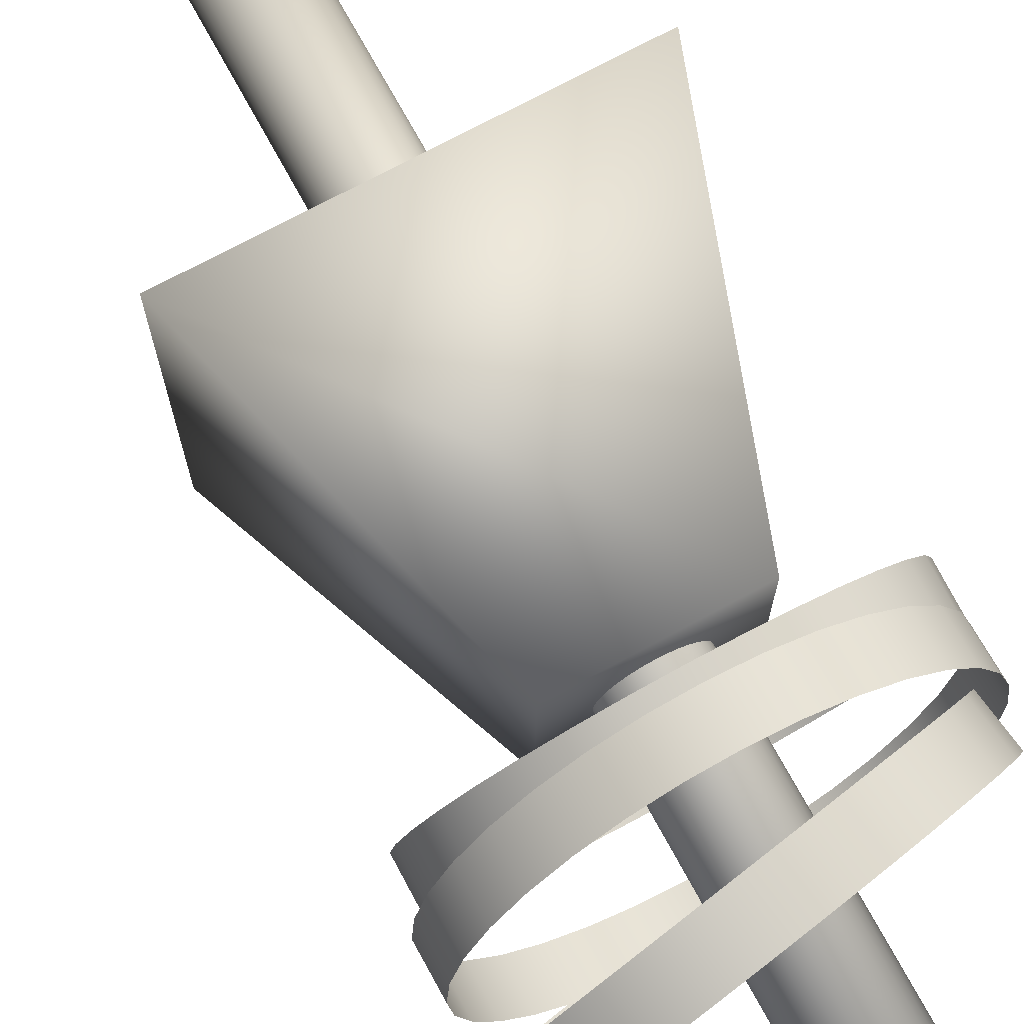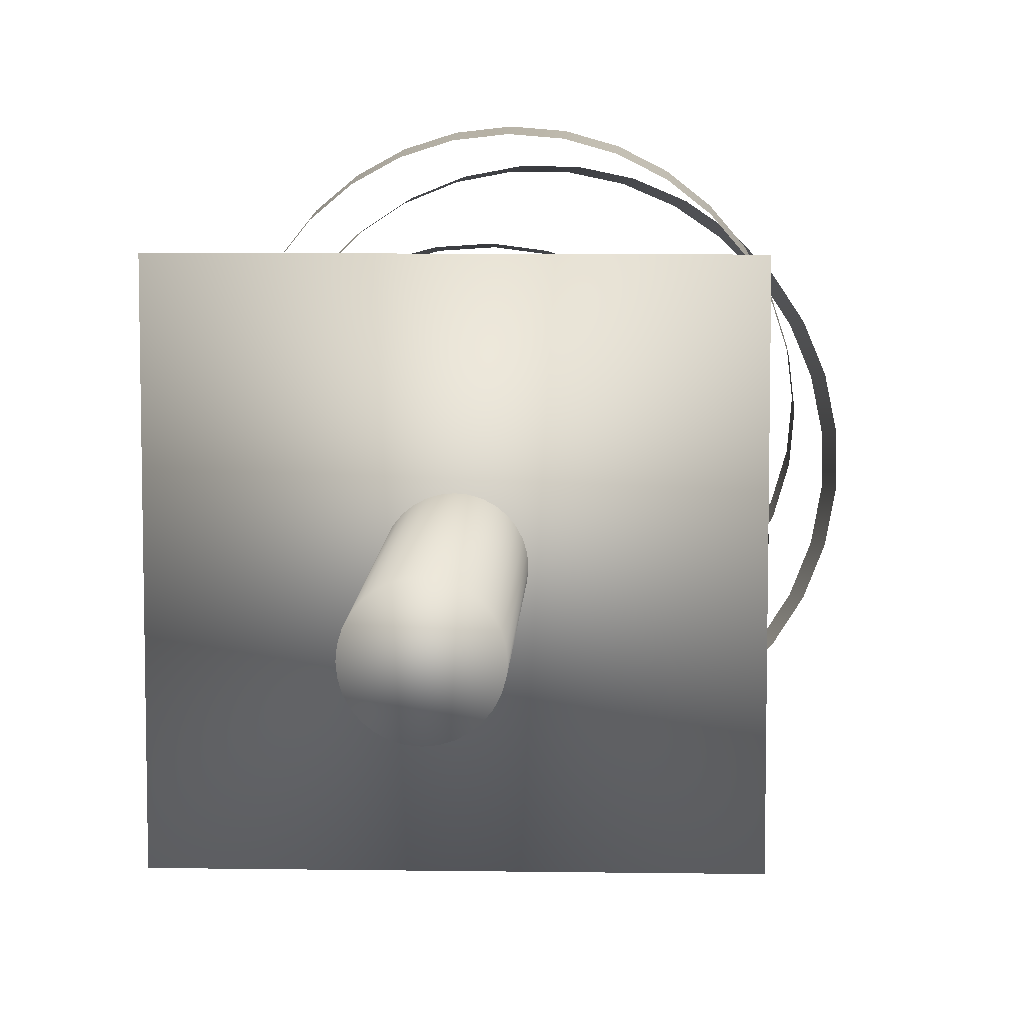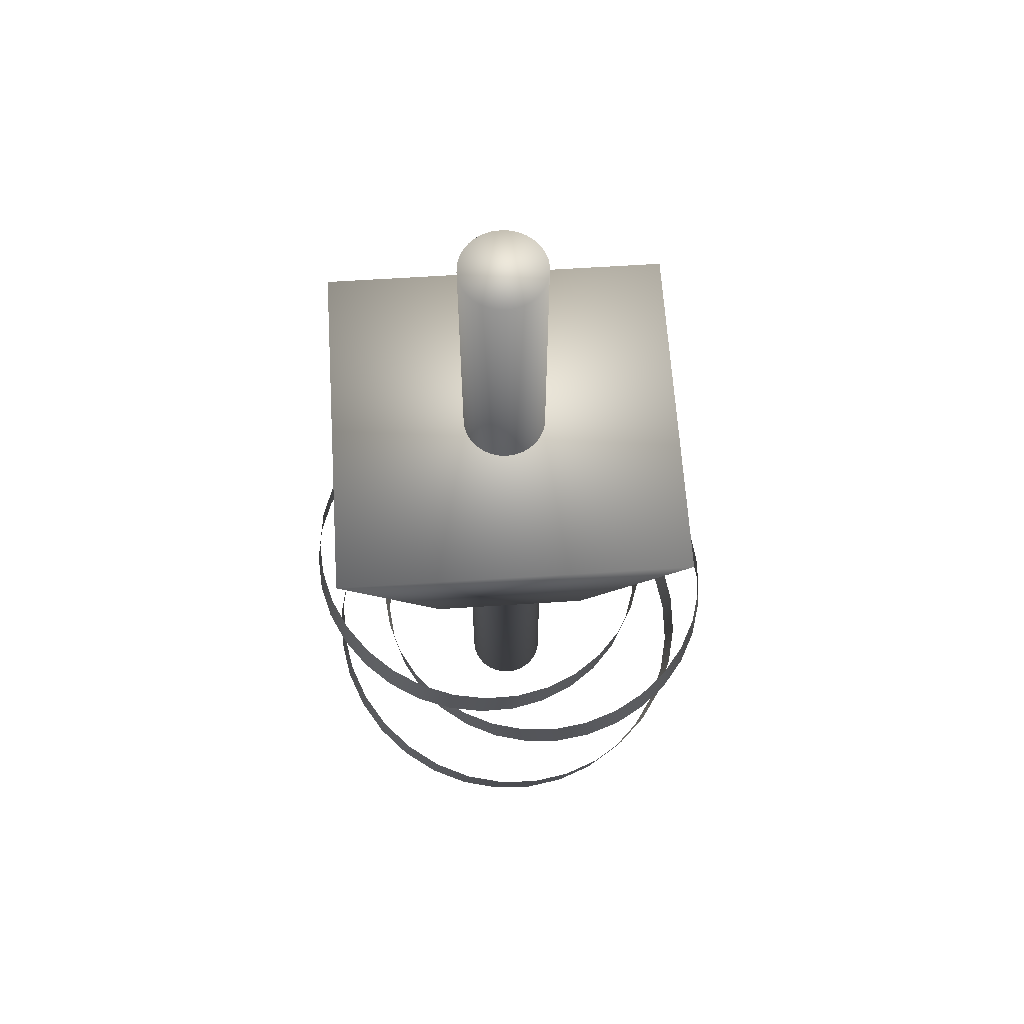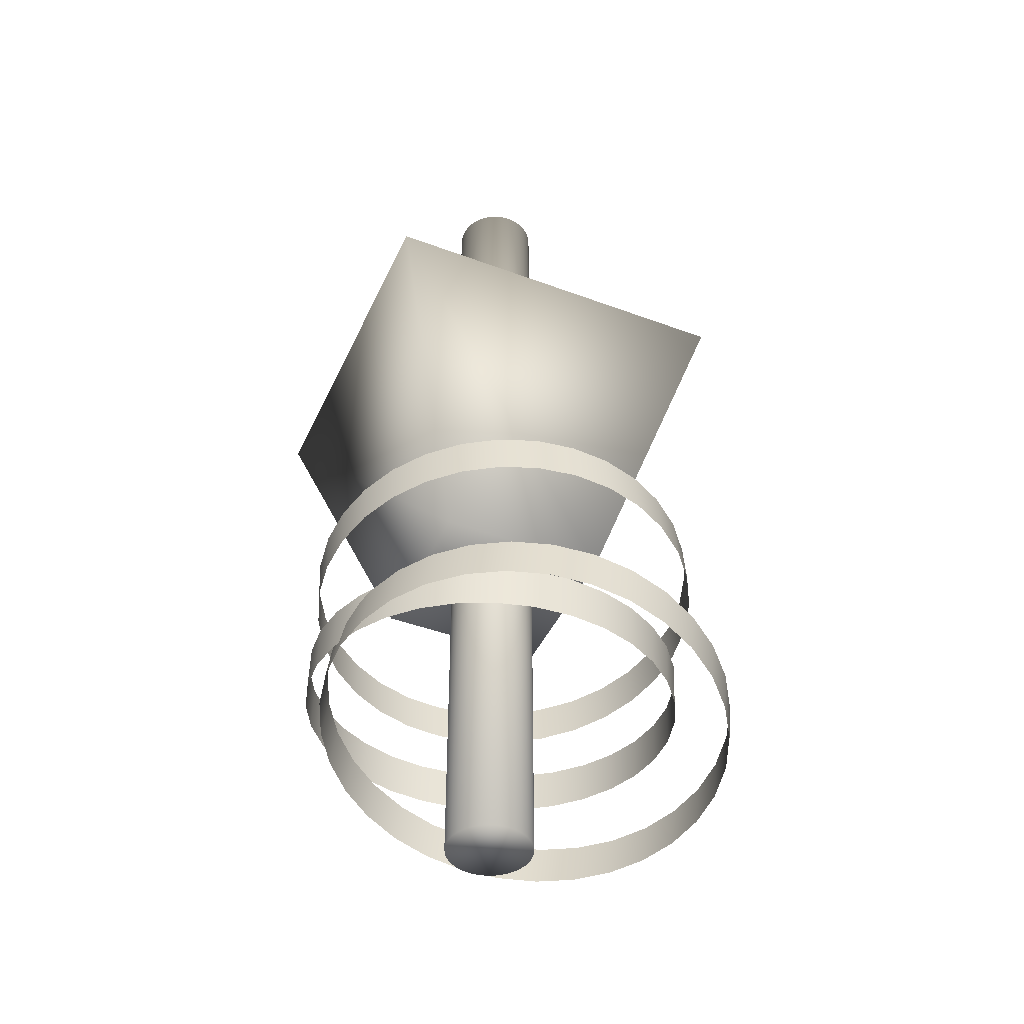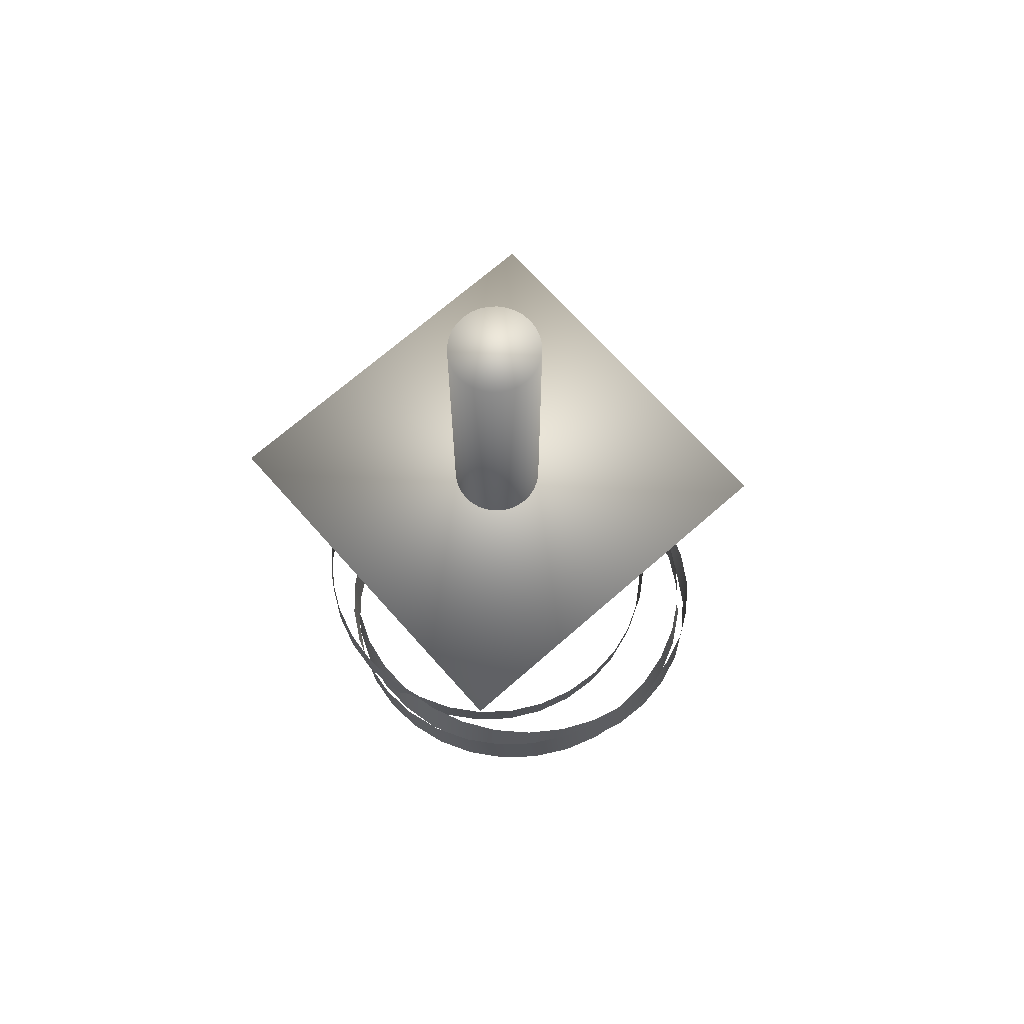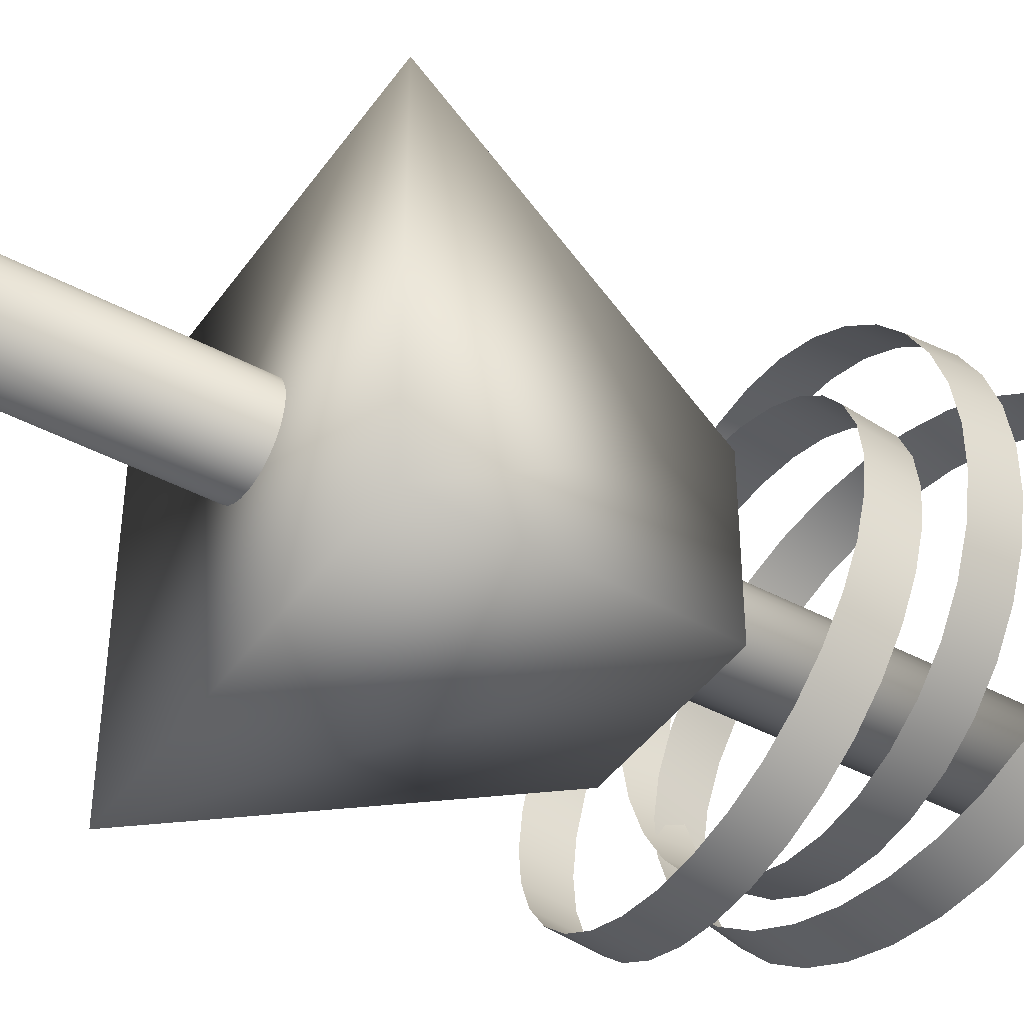
<metadata>
{"format":"obj","ext":"obj","renderer":"f3d","projection":"perspective","resolution":1024,"background":"white","views":[{"elev":72.0,"azim":-28.5,"up":"+Z"},{"elev":8.5,"azim":-177.7,"up":"+Z"},{"elev":64.7,"azim":-93.7,"up":"+Y"},{"elev":-43.9,"azim":156.4,"up":"+Y"},{"elev":68.9,"azim":138.5,"up":"+Y"},{"elev":-43.1,"azim":-122.5,"up":"+Z"}]}
</metadata>
<code>
o score_board_Cube.002
v -13.23 -15.98 13.23
v -28.83 32.98 28.83
v -13.23 -15.98 -13.23
v -28.83 32.98 -28.83
v 13.23 -15.98 13.23
v 28.83 32.98 28.83
v 13.23 -15.98 -13.23
v 28.83 32.98 -28.83
v -0.941 -28.89 24.96
v 5.058 -28.82 24.56
v 10.86 -28.6 23.01
v 16.25 -28.25 20.36
v 21.01 -27.76 16.73
v 24.97 -27.18 12.24
v 27.97 -26.5 7.071
v 29.89 -25.77 1.421
v 30.67 -25 -4.492
v 30.26 -24.24 -10.44
v 28.7 -23.5 -16.2
v 26.03 -22.82 -21.54
v 22.36 -22.22 -26.27
v 17.83 -21.73 -30.2
v 12.62 -21.36 -33.17
v 6.924 -21.14 -35.08
v 0.9614 -21.05 -35.85
v -5.037 -21.12 -35.45
v -10.84 -21.34 -33.9
v -16.23 -21.7 -31.26
v -20.99 -22.18 -27.62
v -24.95 -22.77 -23.13
v -27.95 -23.44 -17.96
v -29.87 -24.17 -12.32
v -30.65 -24.94 -6.402
v -30.24 -25.7 -0.4518
v -28.68 -26.44 5.306
v -26.01 -27.12 10.65
v -22.34 -27.72 15.38
v -17.81 -28.21 19.3
v -12.6 -28.58 22.28
v -6.903 -28.81 24.19
v -0.9614 -21.95 25.85
v 5.037 -21.88 25.45
v 10.84 -21.66 23.9
v 16.23 -21.3 21.26
v 20.99 -20.82 17.62
v 24.95 -20.23 13.13
v 27.95 -19.56 7.964
v 29.87 -18.83 2.315
v 30.65 -18.06 -3.598
v 30.24 -17.3 -9.548
v 28.68 -16.56 -15.31
v 26.01 -15.88 -20.65
v 22.34 -15.28 -25.38
v 17.81 -14.79 -29.3
v 12.6 -14.42 -32.28
v 6.903 -14.19 -34.19
v 0.941 -14.11 -34.96
v -5.058 -14.18 -34.56
v -10.86 -14.4 -33.01
v -16.25 -14.75 -30.36
v -21.01 -15.24 -26.73
v -24.97 -15.82 -22.24
v -27.97 -16.5 -17.07
v -29.89 -17.23 -11.42
v -30.67 -18 -5.508
v -30.26 -18.76 0.4421
v -28.7 -19.5 6.2
v -26.03 -20.18 11.54
v -22.36 -20.78 16.27
v -17.83 -21.27 20.2
v -12.62 -21.64 23.17
v -6.924 -21.86 25.08
v -2.486 -33.59 37.85
v 3.487 -33.64 37.16
v 9.211 -33.79 35.32
v 14.47 -34.01 32.41
v 19.05 -34.32 28.53
v 22.78 -34.69 23.83
v 25.53 -35.11 18.5
v 27.18 -35.56 12.74
v 27.67 -36.03 6.761
v 26.98 -36.49 0.8067
v 25.14 -36.94 -4.899
v 22.21 -37.35 -10.14
v 18.32 -37.71 -14.71
v 13.61 -38.01 -18.43
v 8.261 -38.22 -21.17
v 2.479 -38.35 -22.81
v -3.514 -38.39 -23.3
v -9.487 -38.34 -22.61
v -15.21 -38.19 -20.77
v -20.46 -37.96 -17.86
v -25.05 -37.66 -13.98
v -28.78 -37.29 -9.285
v -31.53 -36.87 -3.952
v -33.18 -36.42 1.812
v -33.67 -35.95 7.787
v -32.98 -35.48 13.74
v -31.13 -35.04 19.45
v -28.21 -34.62 24.69
v -24.32 -34.27 29.25
v -19.61 -33.97 32.98
v -14.26 -33.76 35.72
v -8.478 -33.63 37.36
v -2.486 -26.61 37.3
v 3.487 -26.66 36.61
v 9.21 -26.81 34.77
v 14.46 -27.04 31.86
v 19.05 -27.34 27.98
v 22.78 -27.71 23.28
v 25.53 -28.13 17.95
v 27.18 -28.58 12.19
v 27.67 -29.05 6.213
v 26.98 -29.52 0.2588
v 25.13 -29.96 -5.447
v 22.21 -30.38 -10.69
v 18.32 -30.73 -15.25
v 13.61 -31.03 -18.98
v 8.26 -31.24 -21.72
v 2.478 -31.37 -23.36
v -3.514 -31.41 -23.85
v -9.487 -31.36 -23.16
v -15.21 -31.21 -21.32
v -20.47 -30.99 -18.41
v -25.05 -30.68 -14.53
v -28.78 -30.31 -9.833
v -31.53 -29.89 -4.5
v -33.18 -29.44 1.265
v -33.67 -28.97 7.239
v -32.98 -28.51 13.19
v -31.14 -28.06 18.9
v -28.21 -27.65 24.14
v -24.32 -27.29 28.71
v -19.61 -26.99 32.43
v -14.26 -26.78 35.17
v -8.479 -26.65 36.81
v -8.72 -41.38 -33.13
v -14.98 -42.6 -31.99
v -20.86 -43.92 -29.64
v -26.15 -45.29 -26.17
v -30.65 -46.65 -21.71
v -34.17 -47.96 -16.43
v -36.58 -49.16 -10.55
v -37.8 -50.21 -4.273
v -37.77 -51.06 2.146
v -36.49 -51.69 8.463
v -34.02 -52.07 14.44
v -30.45 -52.18 19.83
v -25.91 -52.03 24.45
v -20.59 -51.61 28.11
v -14.68 -50.94 30.67
v -8.408 -50.06 32.03
v -2.024 -48.98 32.15
v 4.232 -47.77 31
v 10.12 -46.45 28.65
v 15.41 -45.08 25.18
v 19.9 -43.72 20.72
v 23.43 -42.41 15.45
v 25.84 -41.21 9.559
v 27.06 -40.16 3.286
v 27.02 -39.31 -3.132
v 25.75 -38.68 -9.449
v 23.28 -38.3 -15.42
v 19.7 -38.19 -20.82
v 15.17 -38.34 -25.44
v 9.843 -38.76 -29.1
v 3.932 -39.42 -31.66
v -2.336 -40.31 -33.02
v -9.976 -34.02 -32.15
v -16.23 -35.23 -31
v -22.12 -36.55 -28.65
v -27.41 -37.92 -25.18
v -31.9 -39.28 -20.72
v -35.43 -40.59 -15.45
v -37.84 -41.79 -9.559
v -39.06 -42.84 -3.286
v -39.02 -43.69 3.132
v -37.75 -44.32 9.449
v -35.28 -44.7 15.42
v -31.7 -44.81 20.82
v -27.17 -44.66 25.44
v -21.84 -44.24 29.1
v -15.93 -43.58 31.66
v -9.664 -42.69 33.02
v -3.28 -41.62 33.13
v 2.976 -40.4 31.99
v 8.863 -39.08 29.64
v 14.15 -37.71 26.17
v 18.65 -36.35 21.71
v 22.17 -35.04 16.43
v 24.58 -33.84 10.55
v 25.8 -32.79 4.273
v 25.77 -31.94 -2.146
v 24.49 -31.31 -8.463
v 22.02 -30.93 -14.44
v 18.45 -30.82 -19.83
v 13.91 -30.97 -24.45
v 8.587 -31.39 -28.11
v 2.676 -32.06 -30.67
v -3.592 -32.94 -32.03
v 0 -68.26 -6.818
v -1.33 -68.26 -6.687
v -2.609 -68.26 -6.299
v -3.788 -68.26 -5.669
v -4.821 -68.26 -4.821
v -5.669 -68.26 -3.788
v -6.299 -68.26 -2.609
v -6.687 -68.26 -1.33
v -6.818 -68.26 -0
v -6.687 -68.26 1.33
v -6.299 -68.26 2.609
v -5.669 -68.26 3.788
v -4.821 -68.26 4.821
v -3.788 -68.26 5.669
v -2.609 -68.26 6.299
v -1.33 -68.26 6.687
v 1e-06 -68.26 6.818
v 1.33 -68.26 6.687
v 2.609 -68.26 6.299
v 3.788 -68.26 5.669
v 4.821 -68.26 4.821
v 5.669 -68.26 3.788
v 6.299 -68.26 2.609
v 6.687 -68.26 1.33
v 6.818 -68.26 -1e-06
v 6.687 -68.26 -1.33
v 6.299 -68.26 -2.609
v 5.669 -68.26 -3.788
v 4.821 -68.26 -4.821
v 3.788 -68.26 -5.669
v 2.609 -68.26 -6.299
v 1.33 -68.26 -6.687
v 0 79.26 -6.818
v -1.33 79.26 -6.687
v -2.609 79.26 -6.299
v -3.788 79.26 -5.669
v -4.821 79.26 -4.821
v -5.669 79.26 -3.788
v -6.299 79.26 -2.609
v -6.687 79.26 -1.33
v -6.818 79.26 -0
v -6.687 79.26 1.33
v -6.299 79.26 2.609
v -5.669 79.26 3.788
v -4.821 79.26 4.821
v -3.788 79.26 5.669
v -2.609 79.26 6.299
v -1.33 79.26 6.687
v 1e-06 79.26 6.818
v 1.33 79.26 6.687
v 2.609 79.26 6.299
v 3.788 79.26 5.669
v 4.821 79.26 4.821
v 5.669 79.26 3.788
v 6.299 79.26 2.609
v 6.687 79.26 1.33
v 6.818 79.26 -1e-06
v 6.687 79.26 -1.33
v 6.299 79.26 -2.609
v 5.669 79.26 -3.788
v 4.821 79.26 -4.821
v 3.788 79.26 -5.669
v 2.609 79.26 -6.299
v 1.33 79.26 -6.687
f 1 2 4 3
f 3 4 8 7
f 7 8 6 5
f 5 6 2 1
f 3 7 5 1
f 8 4 2 6
f 32 64 63 31
f 19 51 50 18
f 33 65 64 32
f 20 52 51 19
f 34 66 65 33
f 21 53 52 20
f 35 67 66 34
f 22 54 53 21
f 36 68 67 35
f 23 55 54 22
f 10 42 41 9
f 37 69 68 36
f 24 56 55 23
f 11 43 42 10
f 38 70 69 37
f 25 57 56 24
f 12 44 43 11
f 39 71 70 38
f 26 58 57 25
f 13 45 44 12
f 40 72 71 39
f 27 59 58 26
f 14 46 45 13
f 9 41 72 40
f 28 60 59 27
f 15 47 46 14
f 29 61 60 28
f 16 48 47 15
f 30 62 61 29
f 17 49 48 16
f 31 63 62 30
f 18 50 49 17
f 96 128 127 95
f 83 115 114 82
f 97 129 128 96
f 84 116 115 83
f 98 130 129 97
f 85 117 116 84
f 99 131 130 98
f 86 118 117 85
f 100 132 131 99
f 87 119 118 86
f 74 106 105 73
f 101 133 132 100
f 88 120 119 87
f 75 107 106 74
f 102 134 133 101
f 89 121 120 88
f 76 108 107 75
f 103 135 134 102
f 90 122 121 89
f 77 109 108 76
f 104 136 135 103
f 91 123 122 90
f 78 110 109 77
f 73 105 136 104
f 92 124 123 91
f 79 111 110 78
f 93 125 124 92
f 80 112 111 79
f 94 126 125 93
f 81 113 112 80
f 95 127 126 94
f 82 114 113 81
f 160 192 191 159
f 147 179 178 146
f 161 193 192 160
f 148 180 179 147
f 162 194 193 161
f 149 181 180 148
f 163 195 194 162
f 150 182 181 149
f 164 196 195 163
f 151 183 182 150
f 138 170 169 137
f 165 197 196 164
f 152 184 183 151
f 139 171 170 138
f 166 198 197 165
f 153 185 184 152
f 140 172 171 139
f 167 199 198 166
f 154 186 185 153
f 141 173 172 140
f 168 200 199 167
f 155 187 186 154
f 142 174 173 141
f 137 169 200 168
f 156 188 187 155
f 143 175 174 142
f 157 189 188 156
f 144 176 175 143
f 158 190 189 157
f 145 177 176 144
f 159 191 190 158
f 146 178 177 145
f 222 254 253 221
f 209 241 240 208
f 223 255 254 222
f 210 242 241 209
f 224 256 255 223
f 211 243 242 210
f 225 257 256 224
f 212 244 243 211
f 226 258 257 225
f 213 245 244 212
f 227 259 258 226
f 214 246 245 213
f 228 260 259 227
f 215 247 246 214
f 202 234 233 201
f 229 261 260 228
f 216 248 247 215
f 203 235 234 202
f 230 262 261 229
f 217 249 248 216
f 204 236 235 203
f 231 263 262 230
f 218 250 249 217
f 205 237 236 204
f 232 264 263 231
f 219 251 250 218
f 206 238 237 205
f 201 233 264 232
f 220 252 251 219
f 207 239 238 206
f 221 253 252 220
f 208 240 239 207
f 234 235 236 237 238 239 240 241 242 243 244 245 246 247 248 249 250 251 252 253 254 255 256 257 258 259 260 261 262 263 264 233
f 202 201 232 231 230 229 228 227 226 225 224 223 222 221 220 219 218 217 216 215 214 213 212 211 210 209 208 207 206 205 204 203

</code>
